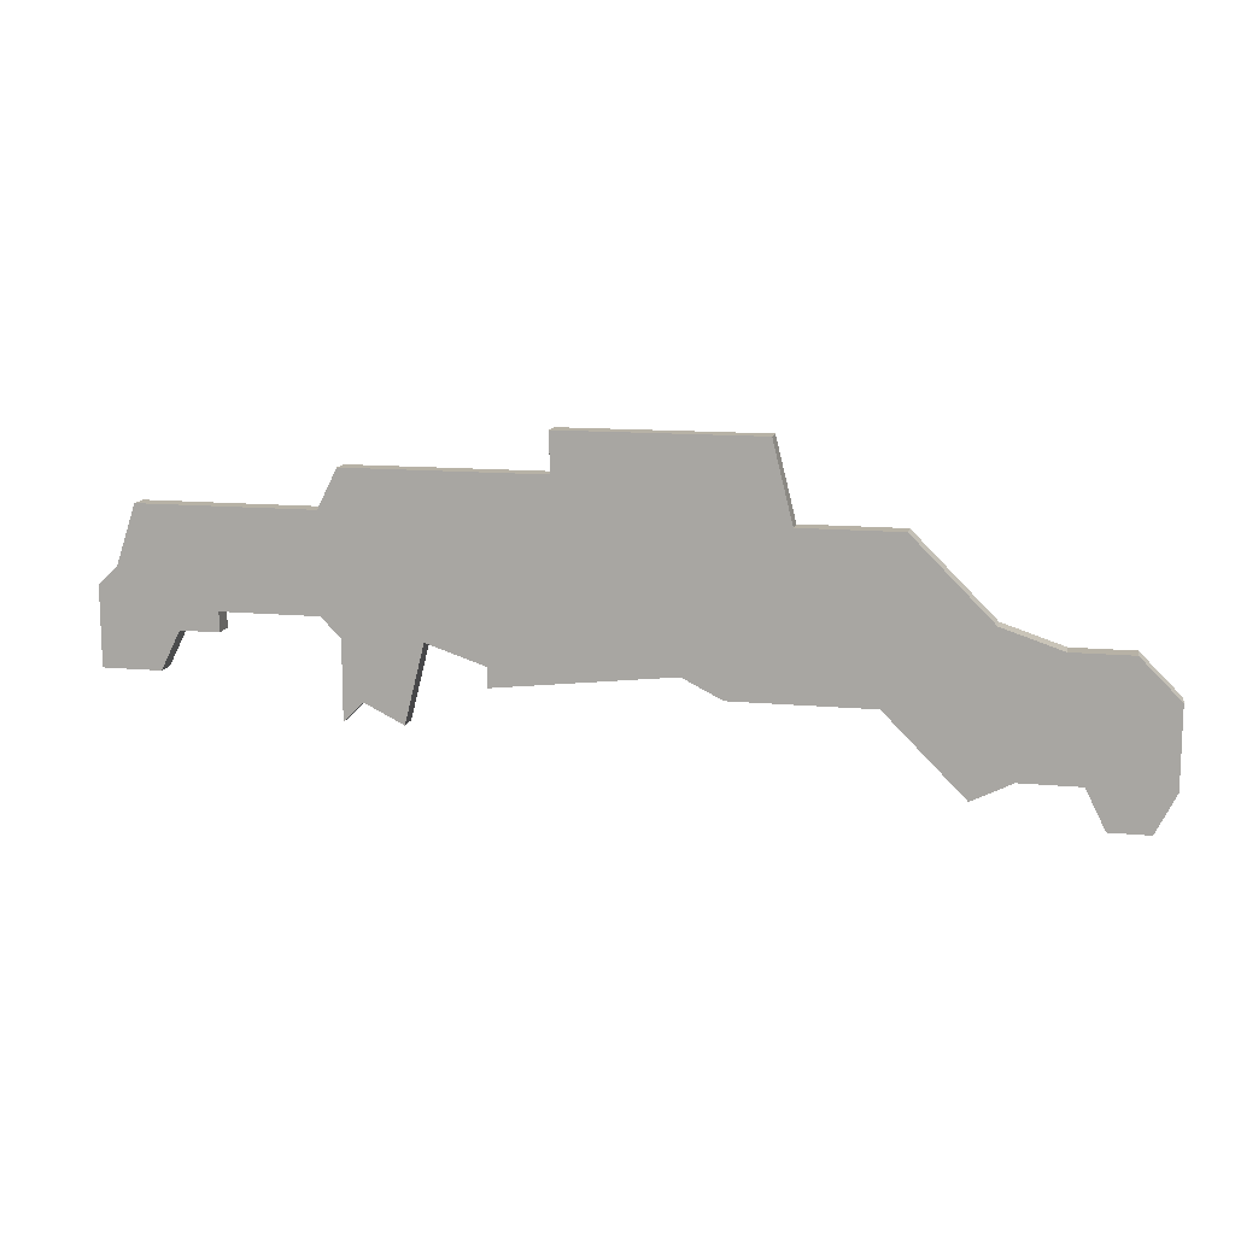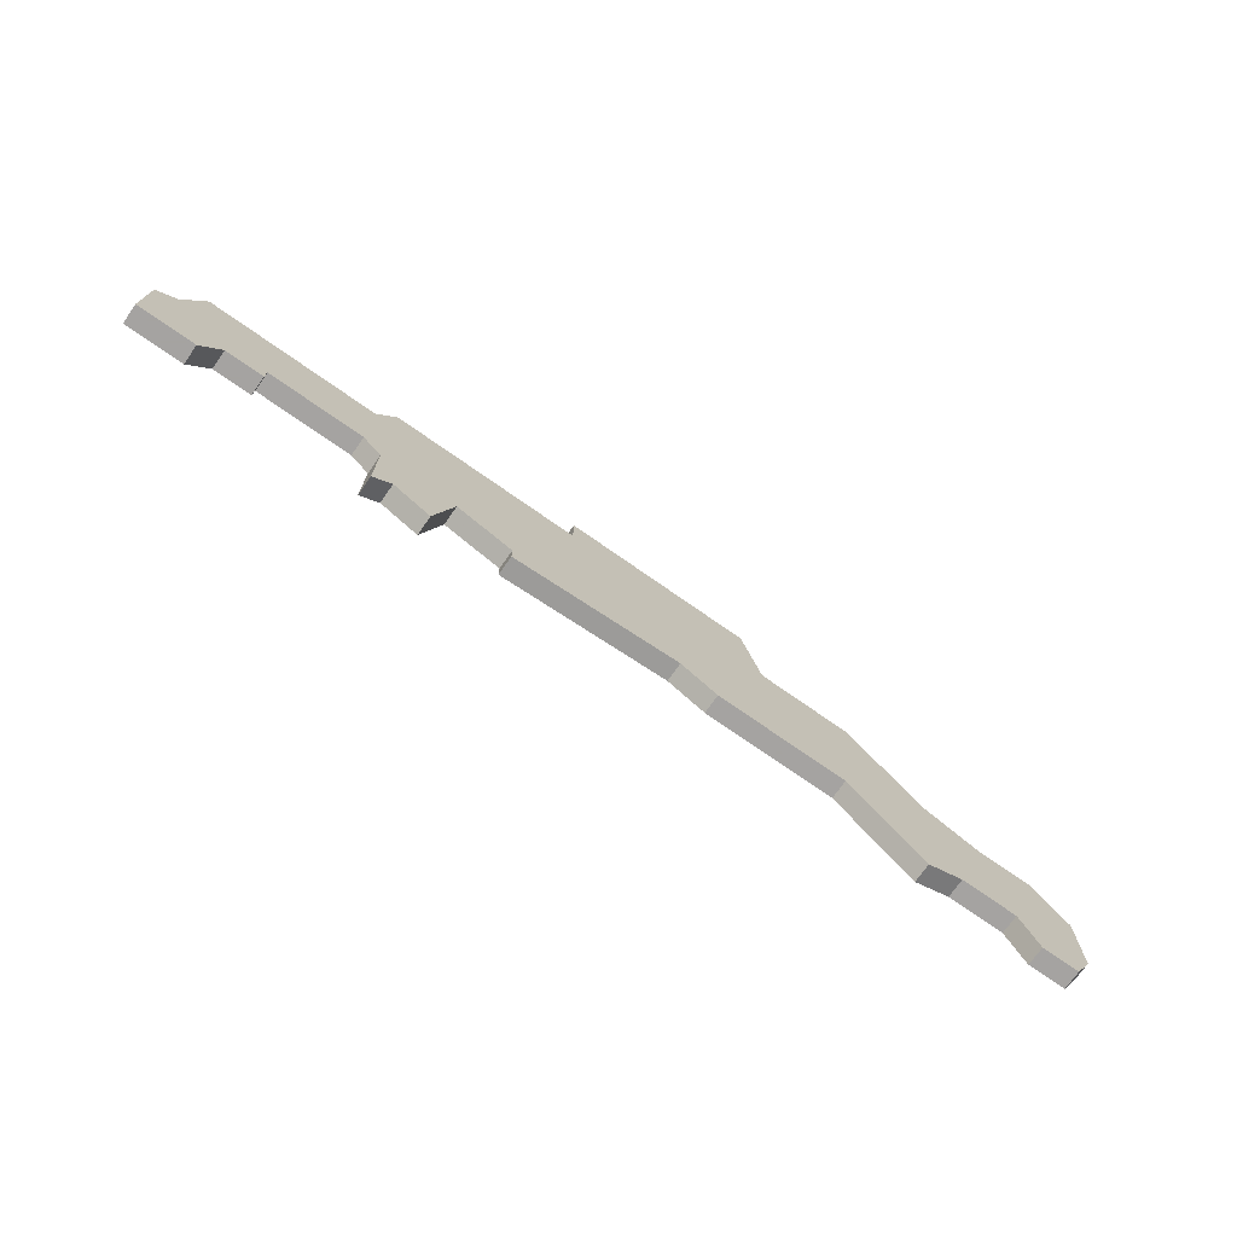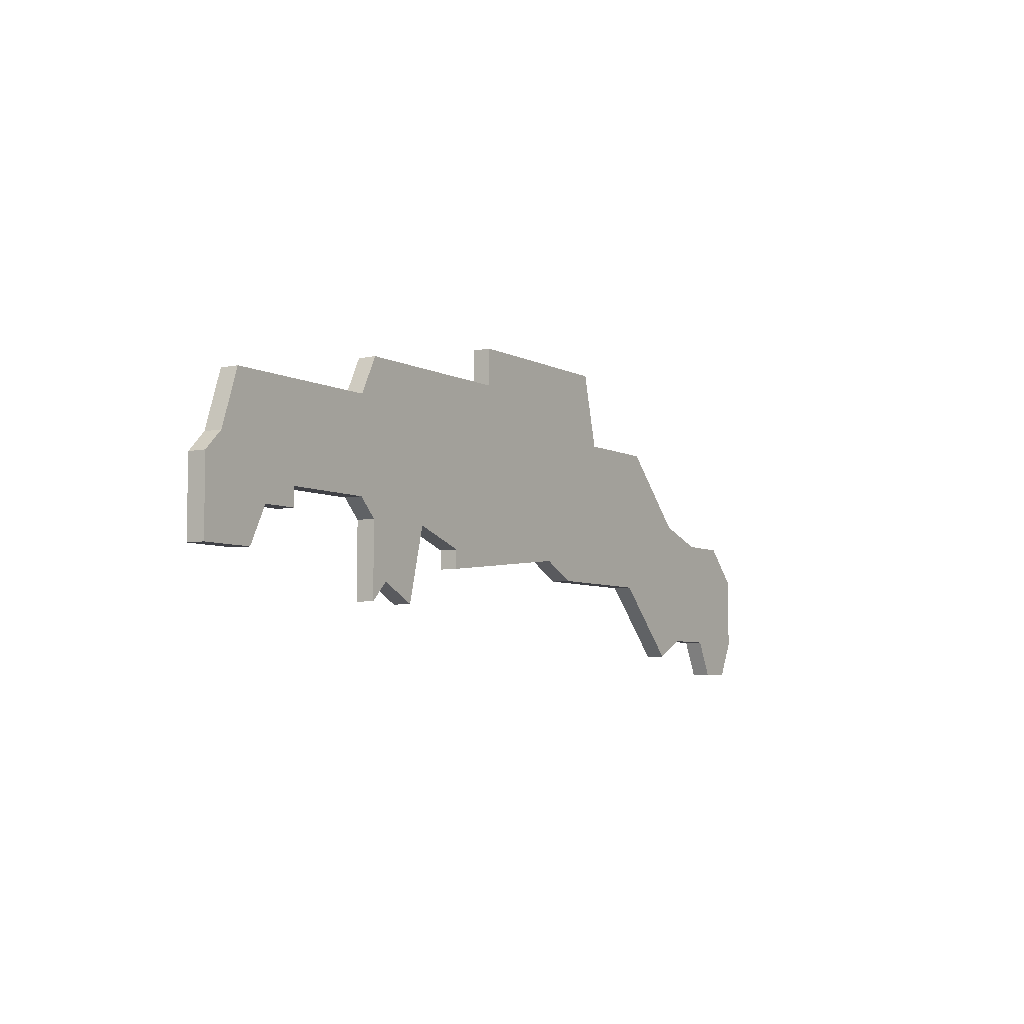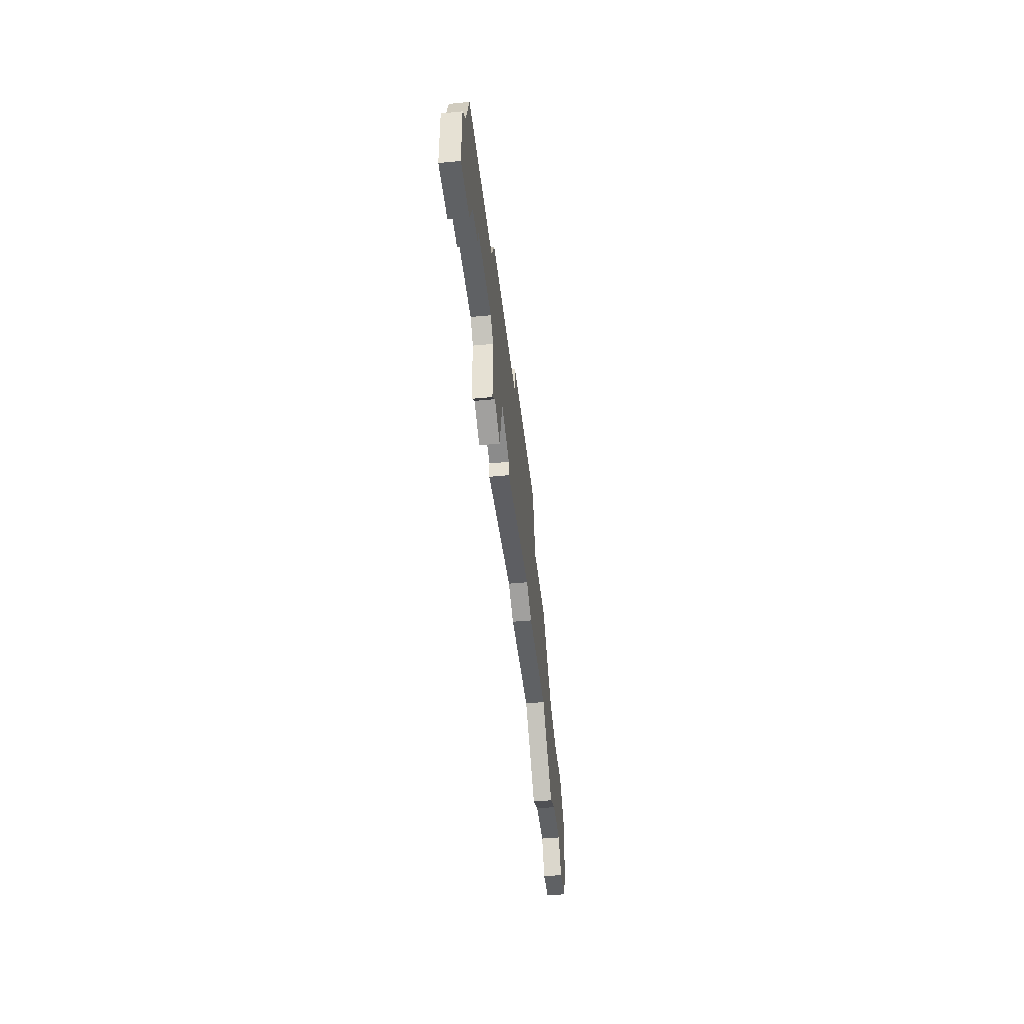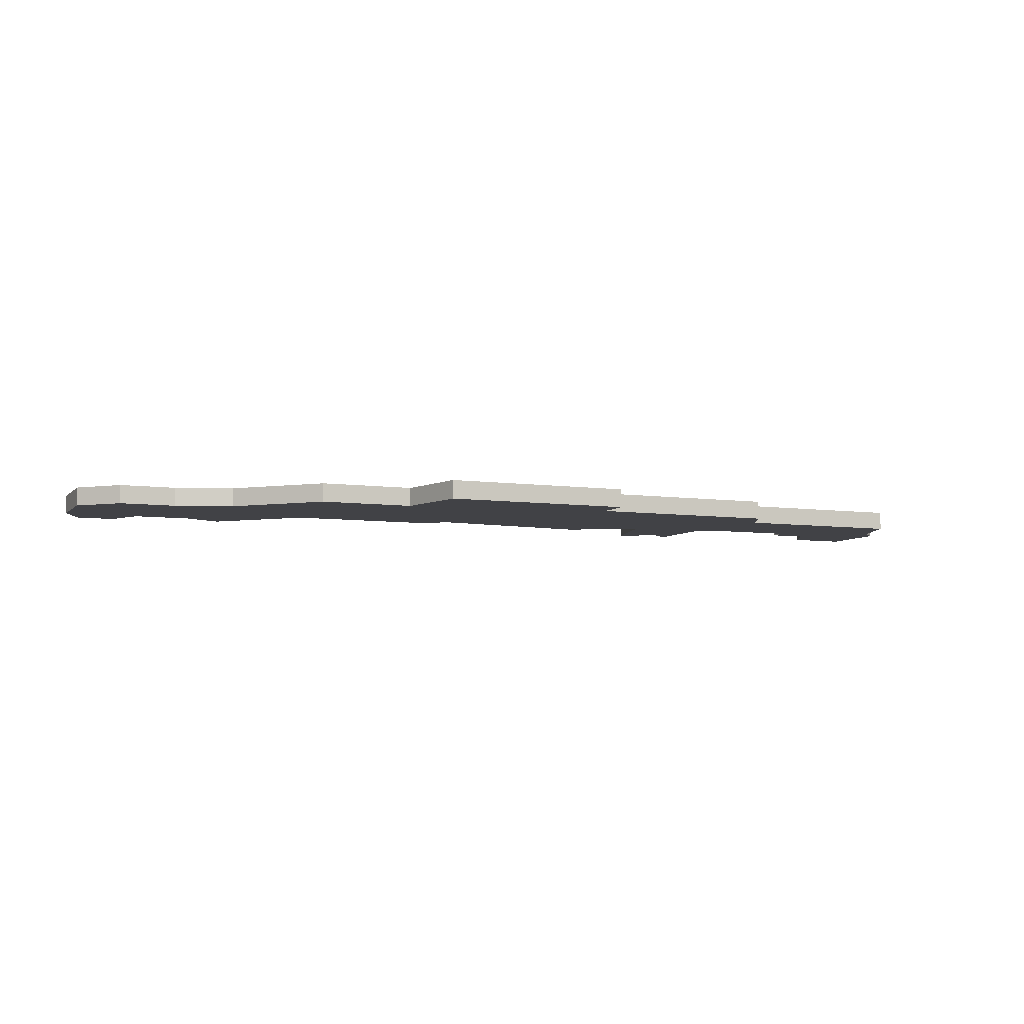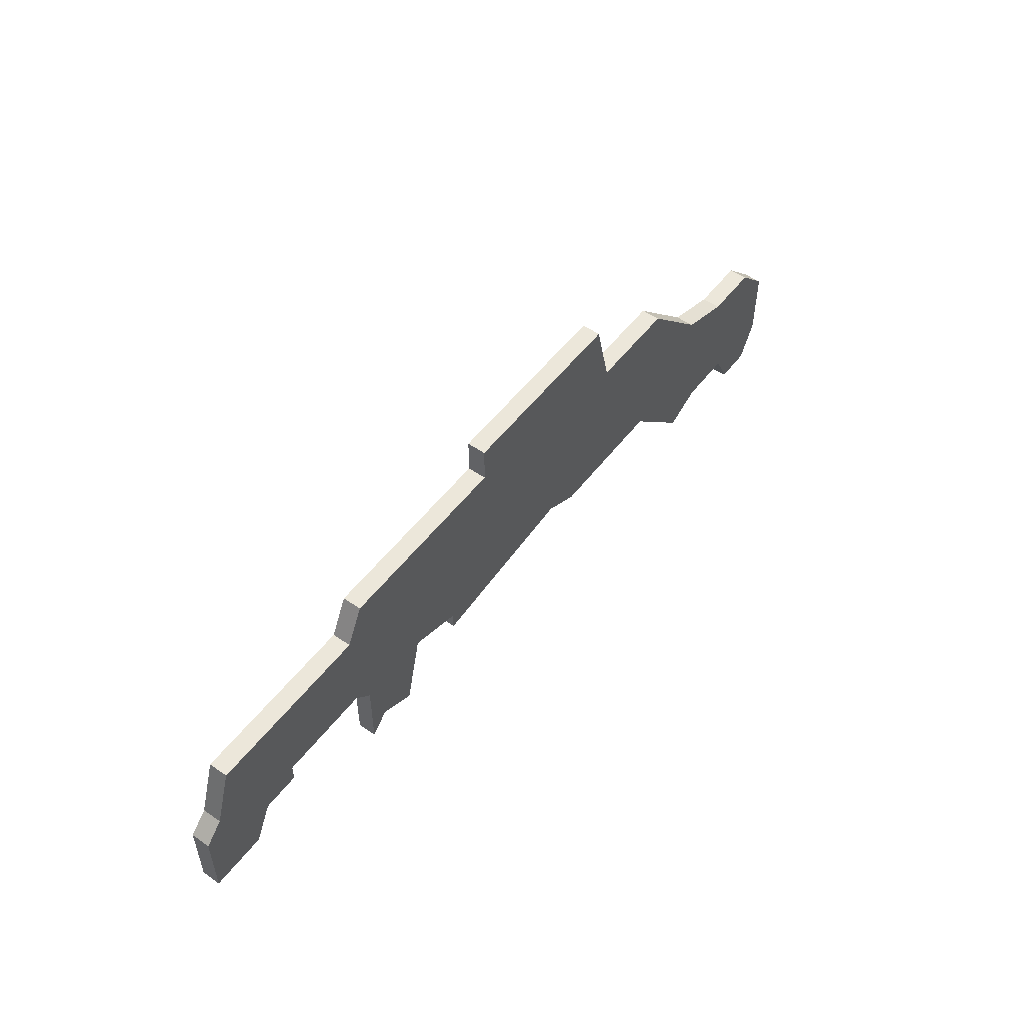
<metadata>
{"format":"obj","ext":"obj","renderer":"f3d","projection":"perspective","resolution":1024,"background":"white","views":[{"elev":12.3,"azim":12.4,"up":"+Y"},{"elev":-73.1,"azim":-35.1,"up":"+Y"},{"elev":-6.0,"azim":-56.8,"up":"+Y"},{"elev":-45.8,"azim":-83.7,"up":"+Y"},{"elev":-6.6,"azim":157.1,"up":"+Z"},{"elev":53.0,"azim":-53.4,"up":"+Y"}]}
</metadata>
<code>
v 3105 -534 0
v 3105 -534 1
v 3146 -535 0
v 3146 -535 1
v 3154 -538 0
v 3154 -538 1
v 3154 -539 0
v 3154 -539 1
v 3154 -542 0
v 3154 -542 1
v 3104 -539 0
v 3104 -539 1
v 3104 -535 0
v 3104 -535 1
v 3137 -531 0
v 3137 -531 1
v 3145 -543 0
v 3145 -543 1
v 3120 -537 0
v 3120 -537 1
v 3153 -544 0
v 3153 -544 1
v 3128 -527 0
v 3128 -527 1
v 3136 -527 0
v 3136 -527 1
v 3119 -541 0
v 3119 -541 1
v 3152 -536 0
v 3152 -536 1
v 3110 -537 0
v 3110 -537 1
v 3110 -536 0
v 3110 -536 1
v 3151 -544 0
v 3151 -544 1
v 3126 -529 0
v 3126 -529 1
v 3126 -527 0
v 3126 -527 1
v 3134 -539 0
v 3134 -539 1
v 3142 -531 0
v 3142 -531 1
v 3117 -540 0
v 3117 -540 1
v 3150 -542 0
v 3150 -542 1
v 3108 -537 0
v 3108 -537 1
v 3141 -539 0
v 3141 -539 1
v 3116 -537 0
v 3116 -537 1
v 3116 -529 0
v 3116 -529 1
v 3116 -541 0
v 3116 -541 1
v 3149 -536 0
v 3149 -536 1
v 3132 -538 0
v 3132 -538 1
v 3107 -539 0
v 3107 -539 1
v 3115 -531 0
v 3115 -531 1
v 3115 -536 0
v 3115 -536 1
v 3123 -538 0
v 3123 -538 1
v 3123 -539 0
v 3123 -539 1
v 3106 -531 0
v 3106 -531 1
v 3147 -542 0
v 3147 -542 1
f 49 63 11
f 33 31 49
f 13 49 11
f 19 27 45
f 61 69 37
f 45 57 53
f 65 33 73
f 1 49 13
f 33 1 73
f 65 67 33
f 33 49 1
f 67 65 19
f 45 53 19
f 65 55 19
f 37 19 55
f 37 69 19
f 53 67 19
f 61 71 69
f 51 75 17
f 15 51 41
f 3 75 51
f 9 21 35
f 7 9 47
f 35 47 9
f 59 47 75
f 47 29 7
f 23 15 61
f 15 41 61
f 23 37 39
f 15 23 25
f 61 37 23
f 59 29 47
f 43 3 51
f 51 15 43
f 3 59 75
f 7 29 5
f 12 64 50
f 50 32 34
f 12 50 14
f 46 28 20
f 38 70 62
f 54 58 46
f 74 34 66
f 14 50 2
f 74 2 34
f 34 68 66
f 2 50 34
f 20 66 68
f 20 54 46
f 20 56 66
f 56 20 38
f 20 70 38
f 20 68 54
f 70 72 62
f 18 76 52
f 42 52 16
f 52 76 4
f 36 22 10
f 48 10 8
f 10 48 36
f 76 48 60
f 8 30 48
f 62 16 24
f 62 42 16
f 40 38 24
f 26 24 16
f 24 38 62
f 48 30 60
f 52 4 44
f 44 16 52
f 76 60 4
f 6 30 8
f 14 2 13
f 13 2 1
f 12 14 11
f 11 14 13
f 64 12 63
f 63 12 11
f 50 64 49
f 49 64 63
f 32 50 31
f 31 50 49
f 34 32 33
f 33 32 31
f 68 34 67
f 67 34 33
f 54 68 53
f 53 68 67
f 58 54 57
f 57 54 53
f 46 58 45
f 45 58 57
f 28 46 27
f 27 46 45
f 20 28 19
f 19 28 27
f 70 20 69
f 69 20 19
f 72 70 71
f 71 70 69
f 62 72 61
f 61 72 71
f 42 62 41
f 41 62 61
f 52 42 51
f 51 42 41
f 18 52 17
f 17 52 51
f 76 18 75
f 75 18 17
f 48 76 47
f 47 76 75
f 36 48 35
f 35 48 47
f 22 36 21
f 21 36 35
f 10 22 9
f 9 22 21
f 8 10 7
f 7 10 9
f 6 8 5
f 5 8 7
f 30 6 29
f 29 6 5
f 60 30 59
f 59 30 29
f 4 60 3
f 3 60 59
f 44 4 43
f 43 4 3
f 16 44 15
f 15 44 43
f 26 16 25
f 25 16 15
f 24 26 23
f 23 26 25
f 40 24 39
f 39 24 23
f 38 40 37
f 37 40 39
f 56 38 55
f 55 38 37
f 66 56 65
f 65 56 55
f 2 74 1
f 1 74 73
f 74 66 73
f 73 66 65

</code>
